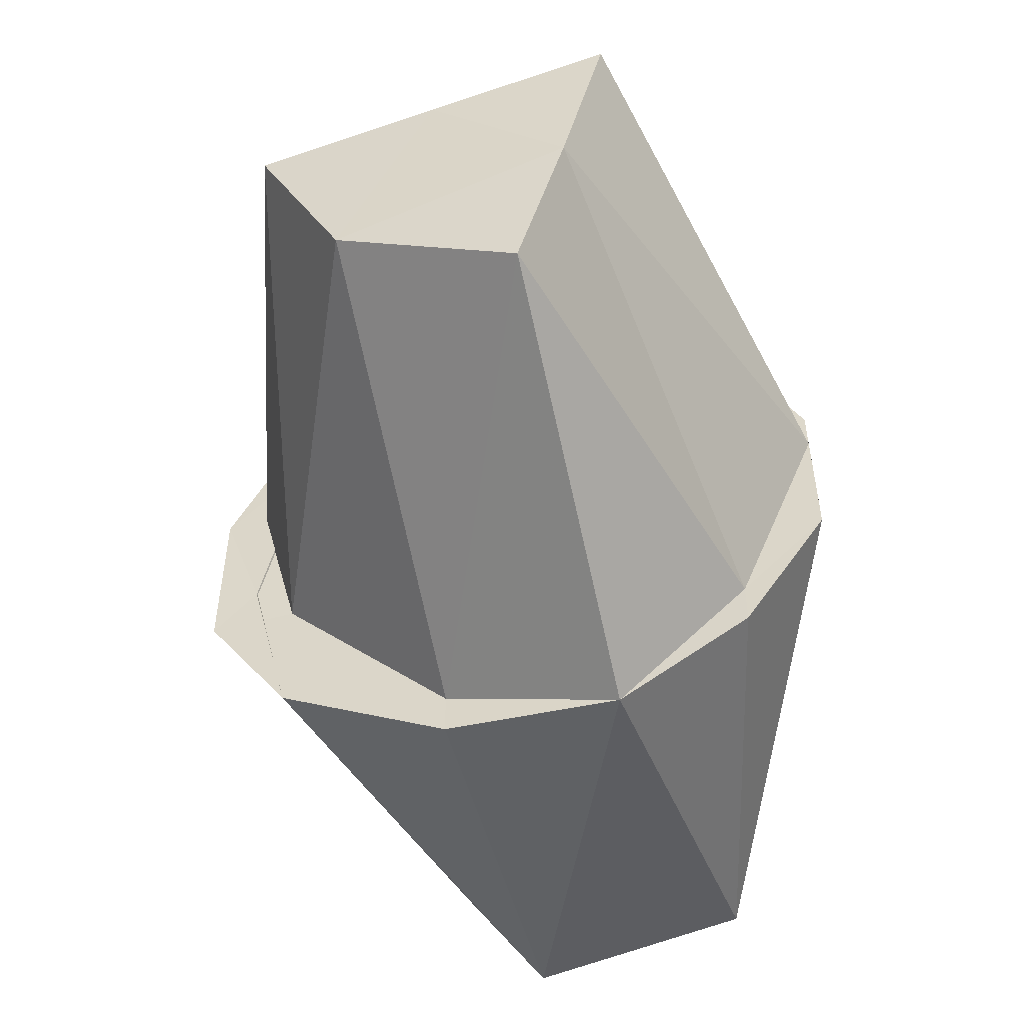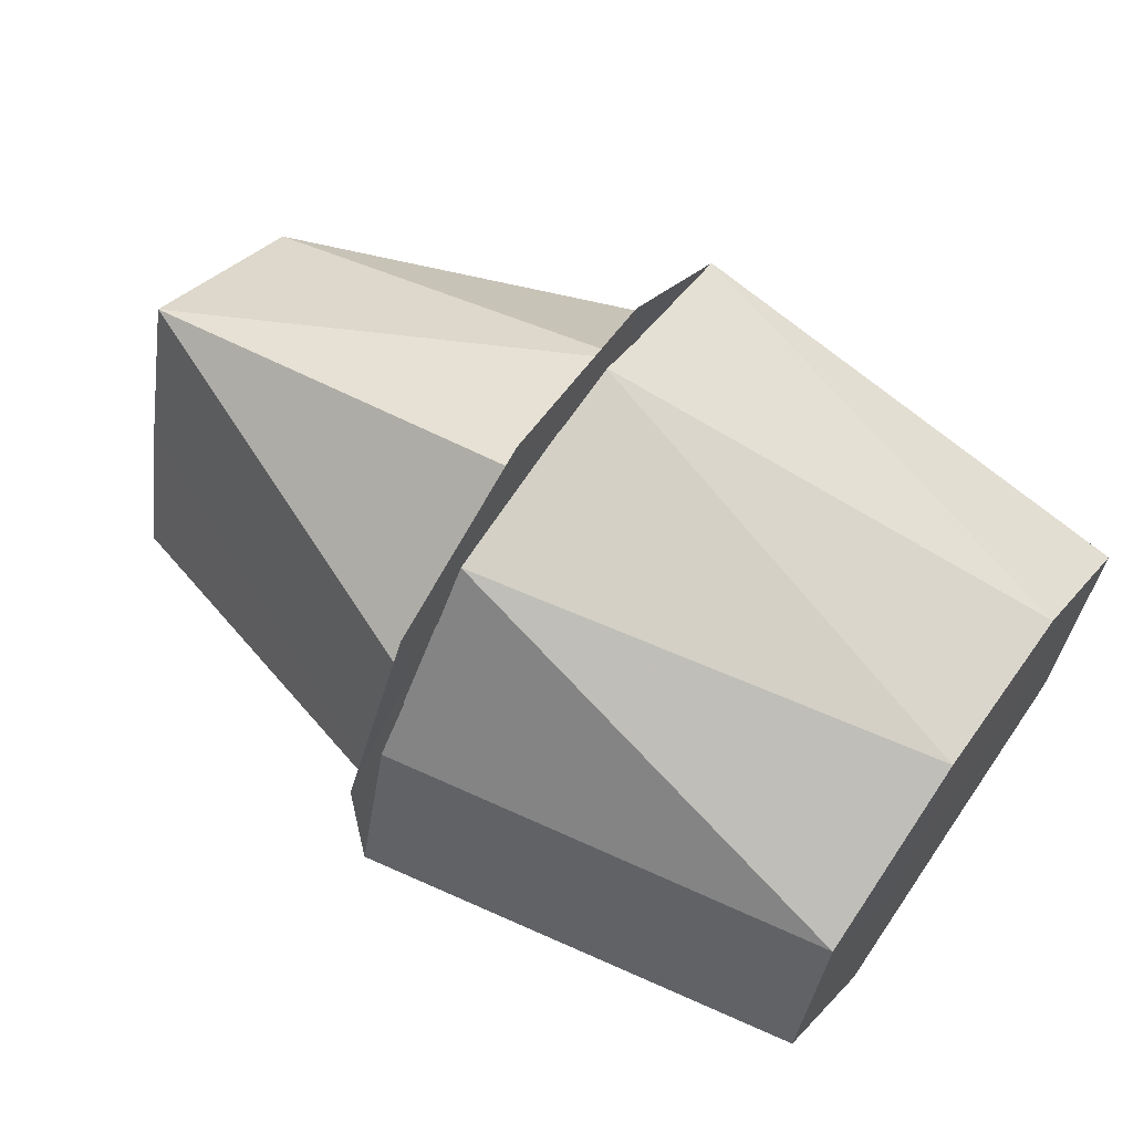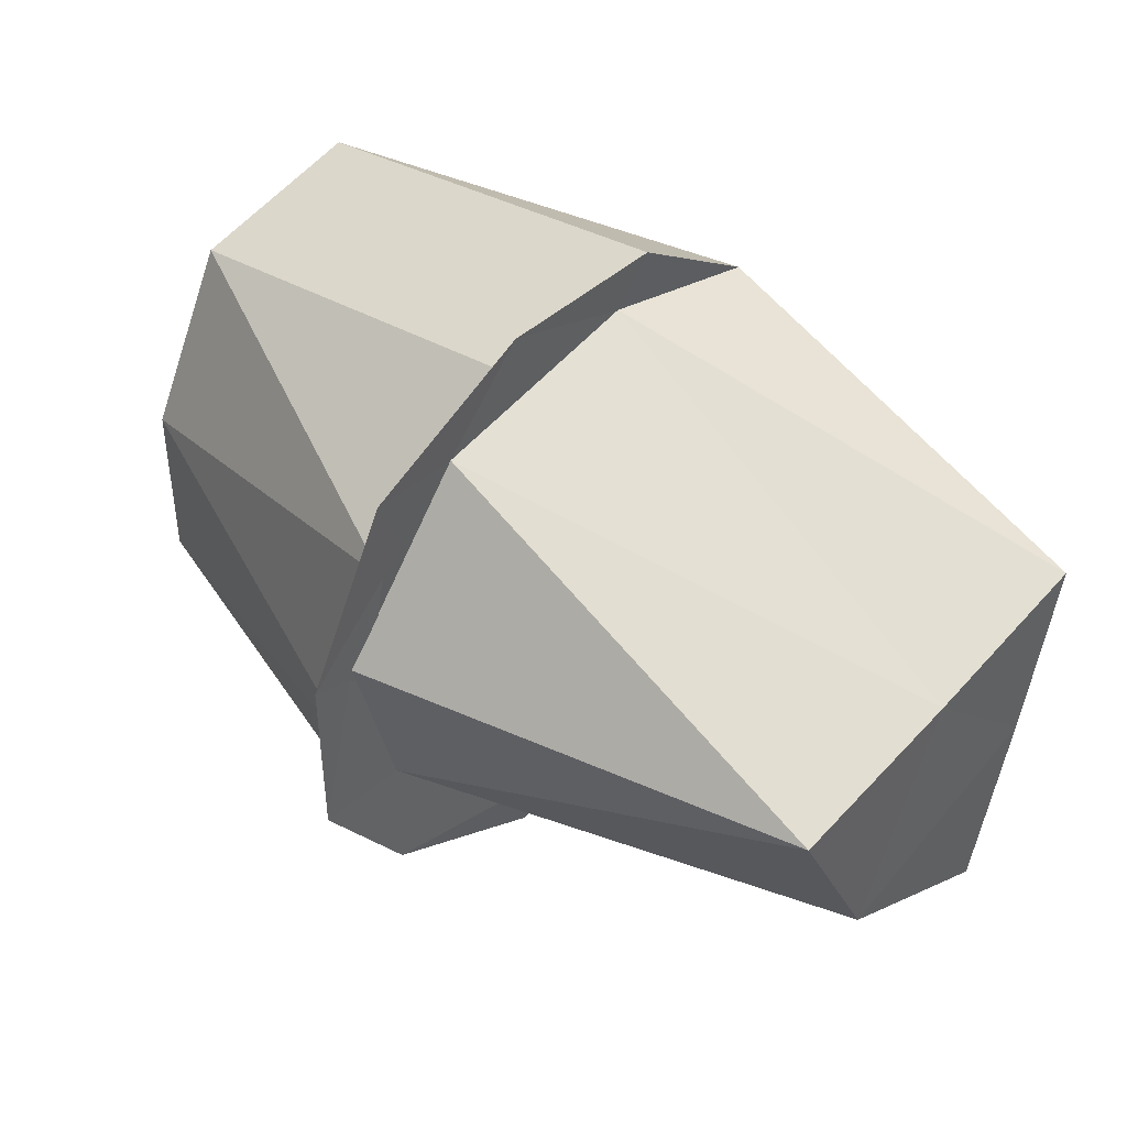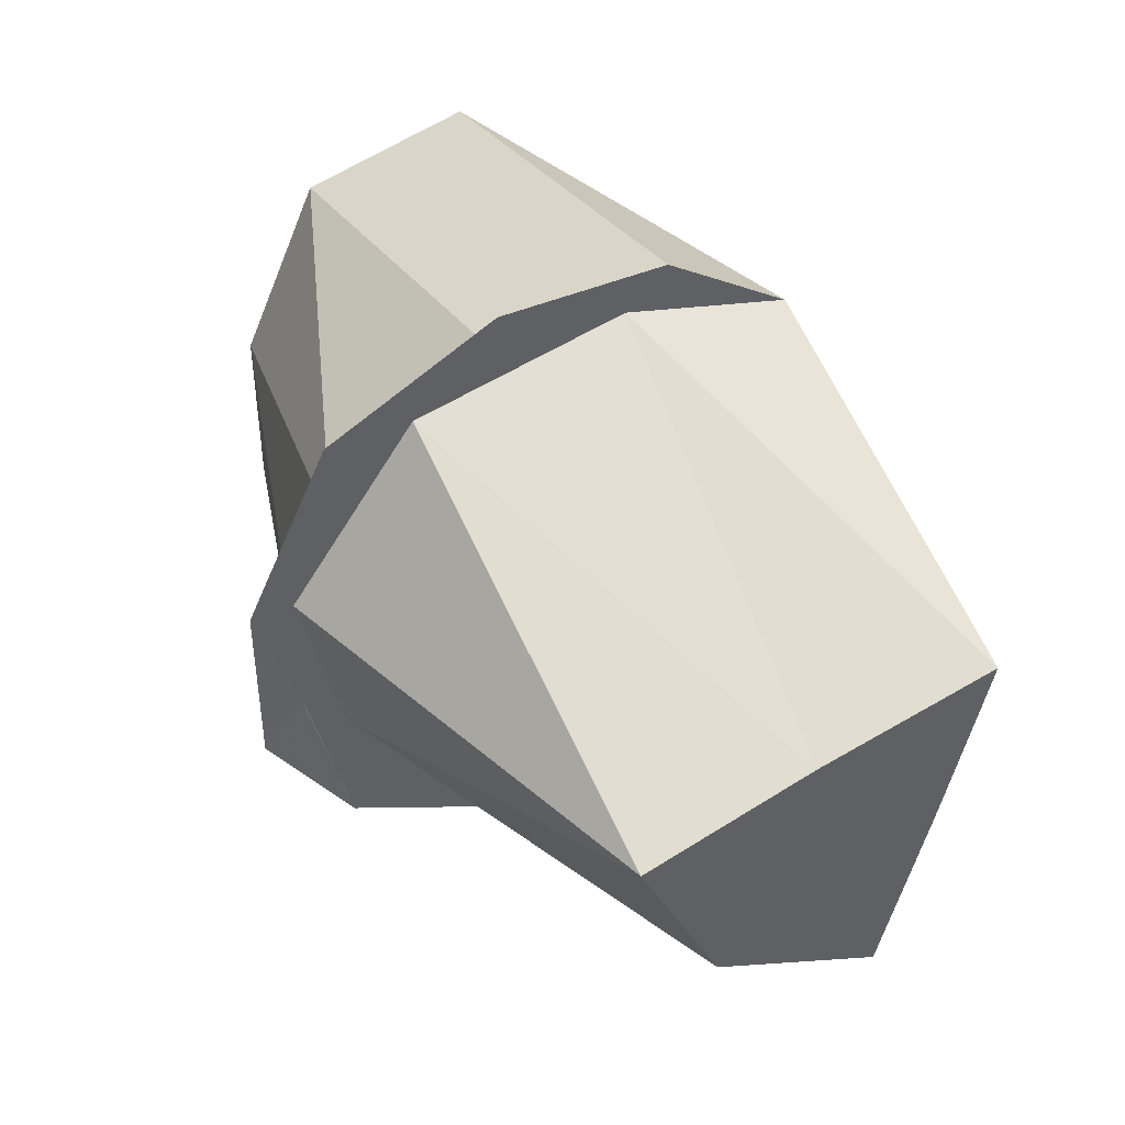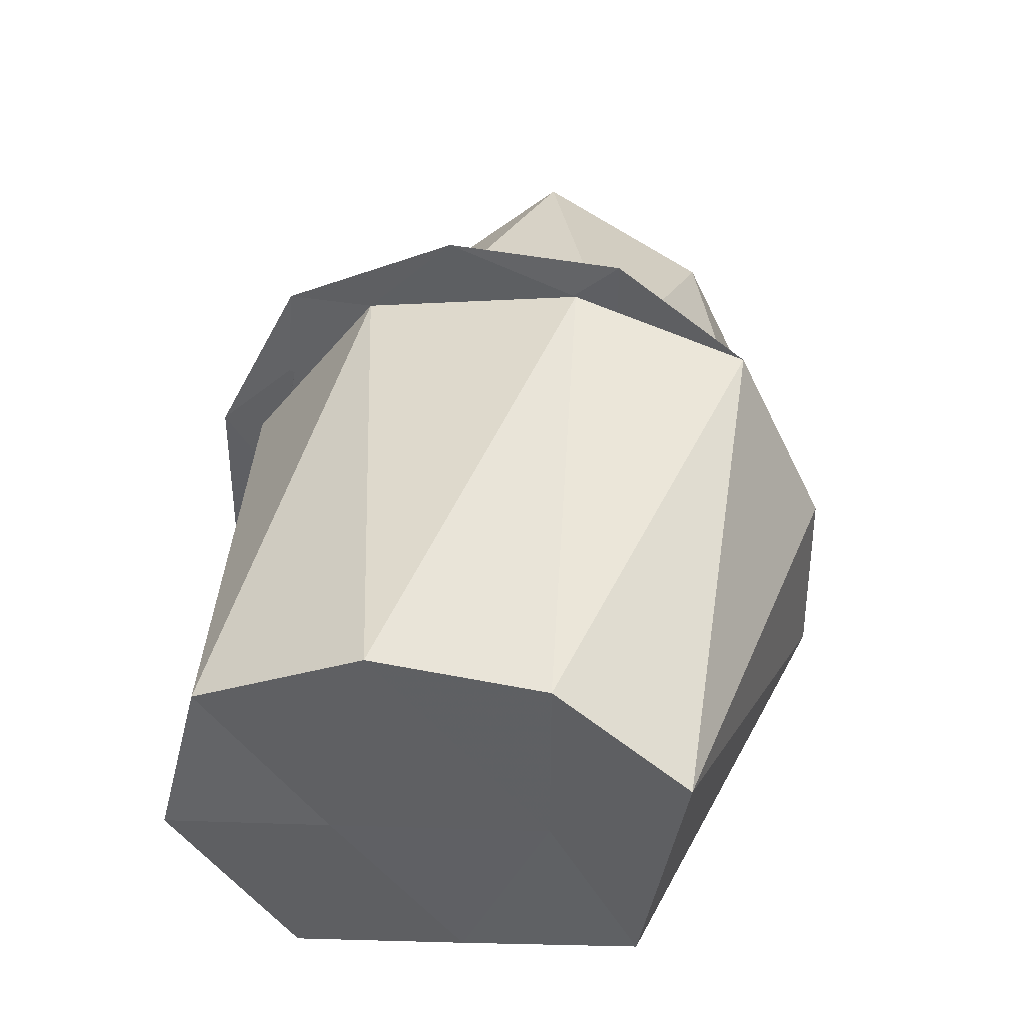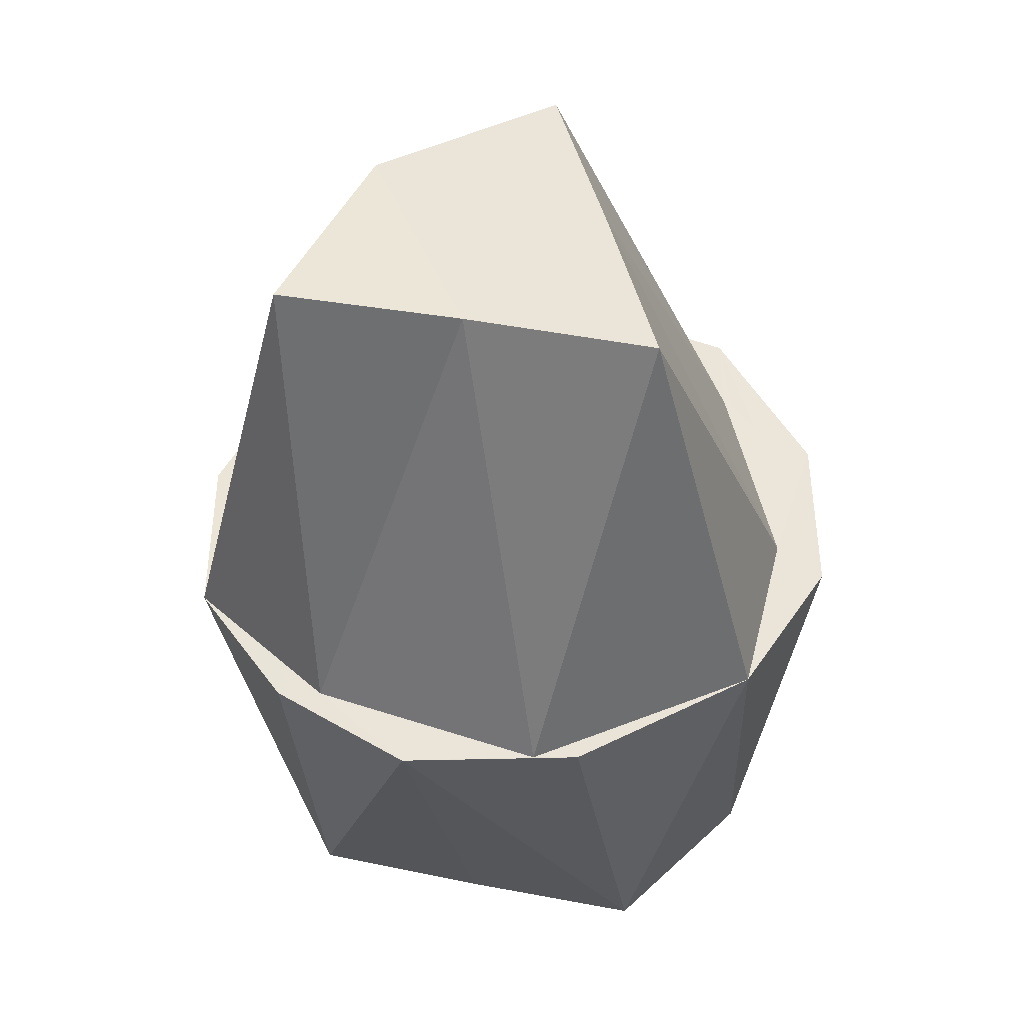
<metadata>
{"format":"obj","ext":"obj","renderer":"f3d","projection":"perspective","resolution":1024,"background":"white","views":[{"elev":-51.7,"azim":103.2,"up":"+Y"},{"elev":63.5,"azim":-144.2,"up":"+Z"},{"elev":44.3,"azim":44.2,"up":"+Y"},{"elev":42.9,"azim":62.6,"up":"+Y"},{"elev":37.5,"azim":-75.1,"up":"+Z"},{"elev":-41.1,"azim":92.9,"up":"+Z"}]}
</metadata>
<code>
v 1.232e+04 1610 -4340
v 1.232e+04 1610 -4340
v 1.232e+04 1610 -4340
v 1.232e+04 1610 -4340
v 1.232e+04 1610 -4340
v 1.232e+04 1610 -4340
v 1.232e+04 1610 -4340
v 1.232e+04 1610 -4340
v 1.232e+04 1610 -4340
v 1.232e+04 1610 -4340
v 1.232e+04 1610 -4340
v 1.232e+04 1610 -4340
v 1.232e+04 1610 -4340
v 1.232e+04 1610 -4340
v 1.232e+04 1610 -4340
v 1.232e+04 1610 -4340
v 1.232e+04 1610 -4340
v 1.232e+04 1610 -4340
v 1.232e+04 1610 -4340
v 1.232e+04 1610 -4340
v 1.232e+04 1610 -4340
v 1.232e+04 1610 -4340
v 1.232e+04 1610 -4340
v 1.232e+04 1610 -4340
v 1.232e+04 1610 -4340
v 1.232e+04 1610 -4340
v 1.232e+04 1610 -4340
v 1.232e+04 1610 -4340
v 1.232e+04 1610 -4340
v 1.232e+04 1610 -4340
v 1.232e+04 1610 -4340
v 1.232e+04 1610 -4340
v 1.232e+04 1610 -4340
v 1.232e+04 1610 -4340
v 1.232e+04 1610 -4340
v 1.232e+04 1610 -4340
v 1.232e+04 1610 -4340
v 1.232e+04 1610 -4340
v 1.232e+04 1610 -4340
v 1.232e+04 1610 -4340
v 1.232e+04 1610 -4340
v 1.232e+04 1610 -4340
f 1 14 13
f 2 14 16
f 1 13 18
f 1 18 20
f 1 20 17
f 2 16 23
f 3 15 25
f 4 19 27
f 5 21 29
f 6 22 31
f 2 23 26
f 3 25 28
f 4 27 30
f 5 29 32
f 6 31 24
f 7 33 38
f 8 34 40
f 9 35 41
f 10 36 42
f 11 37 39
f 39 42 12
f 39 37 42
f 37 10 42
f 42 41 12
f 42 36 41
f 36 9 41
f 41 40 12
f 41 35 40
f 35 8 40
f 40 38 12
f 40 34 38
f 34 7 38
f 38 39 12
f 38 33 39
f 33 11 39
f 24 37 11
f 24 31 37
f 31 10 37
f 32 36 10
f 32 29 36
f 29 9 36
f 30 35 9
f 30 27 35
f 27 8 35
f 28 34 8
f 28 25 34
f 25 7 34
f 26 33 7
f 26 23 33
f 23 11 33
f 31 32 10
f 31 22 32
f 22 5 32
f 29 30 9
f 29 21 30
f 21 4 30
f 27 28 8
f 27 19 28
f 19 3 28
f 25 26 7
f 25 15 26
f 15 2 26
f 23 24 11
f 23 16 24
f 16 6 24
f 17 22 6
f 17 20 22
f 20 5 22
f 20 21 5
f 20 18 21
f 18 4 21
f 18 19 4
f 18 13 19
f 13 3 19
f 16 17 6
f 16 14 17
f 14 1 17
f 13 15 3
f 13 14 15
f 14 2 15

</code>
